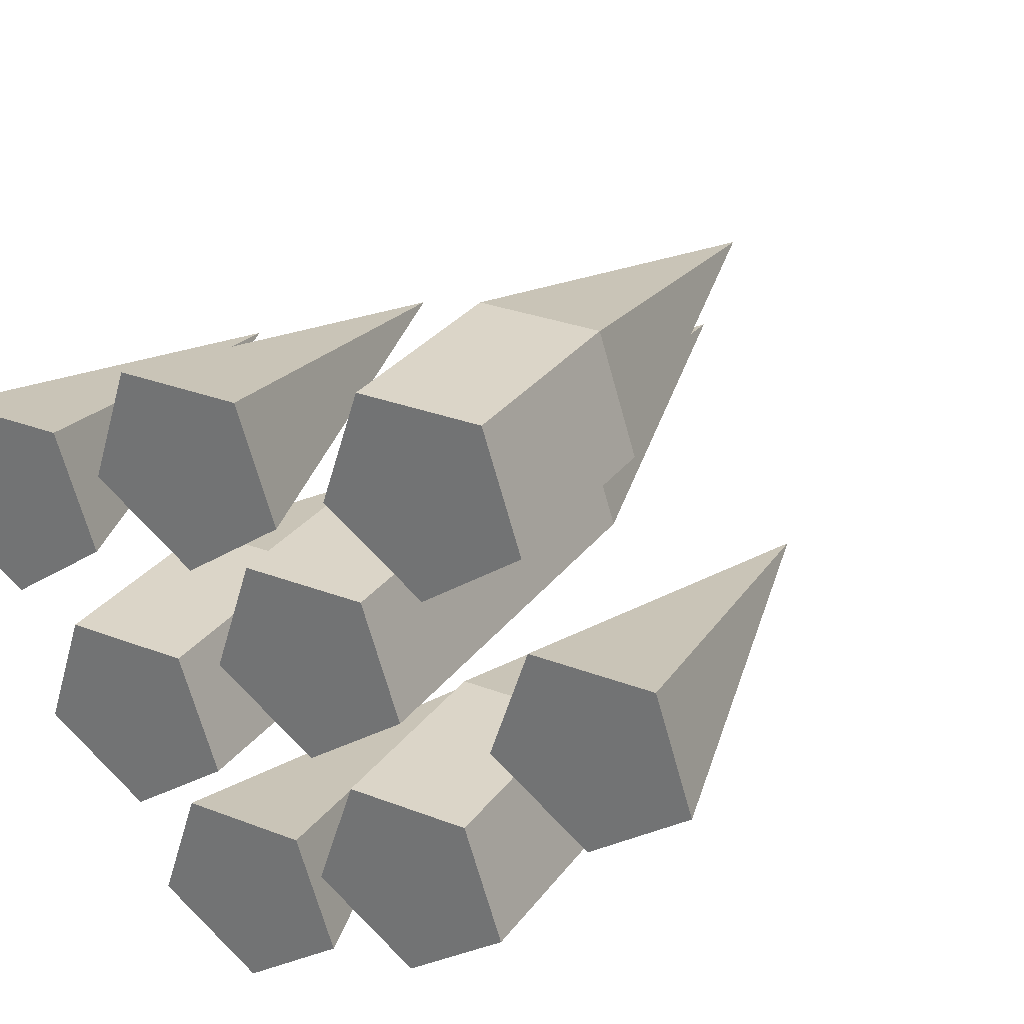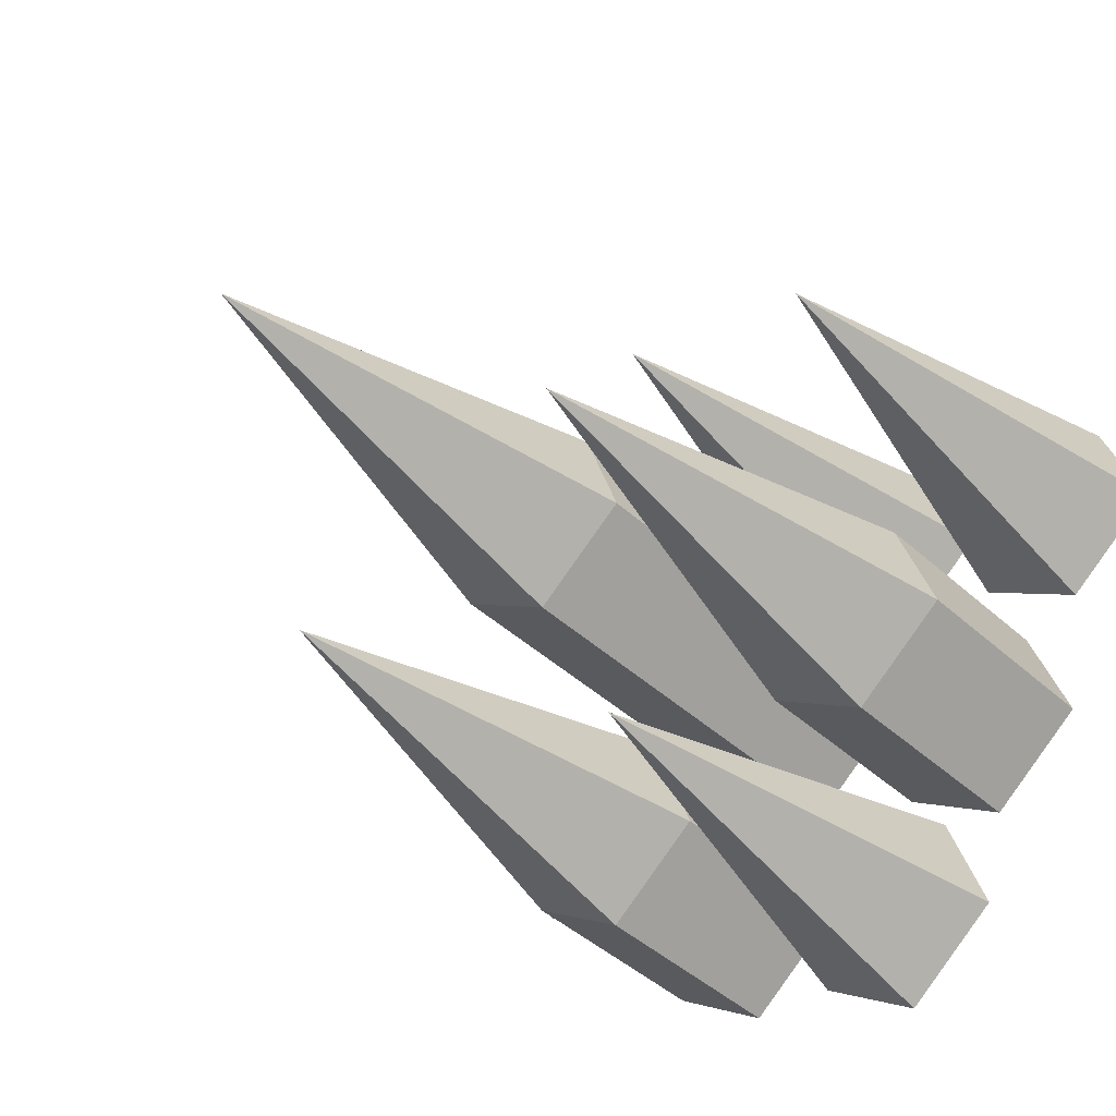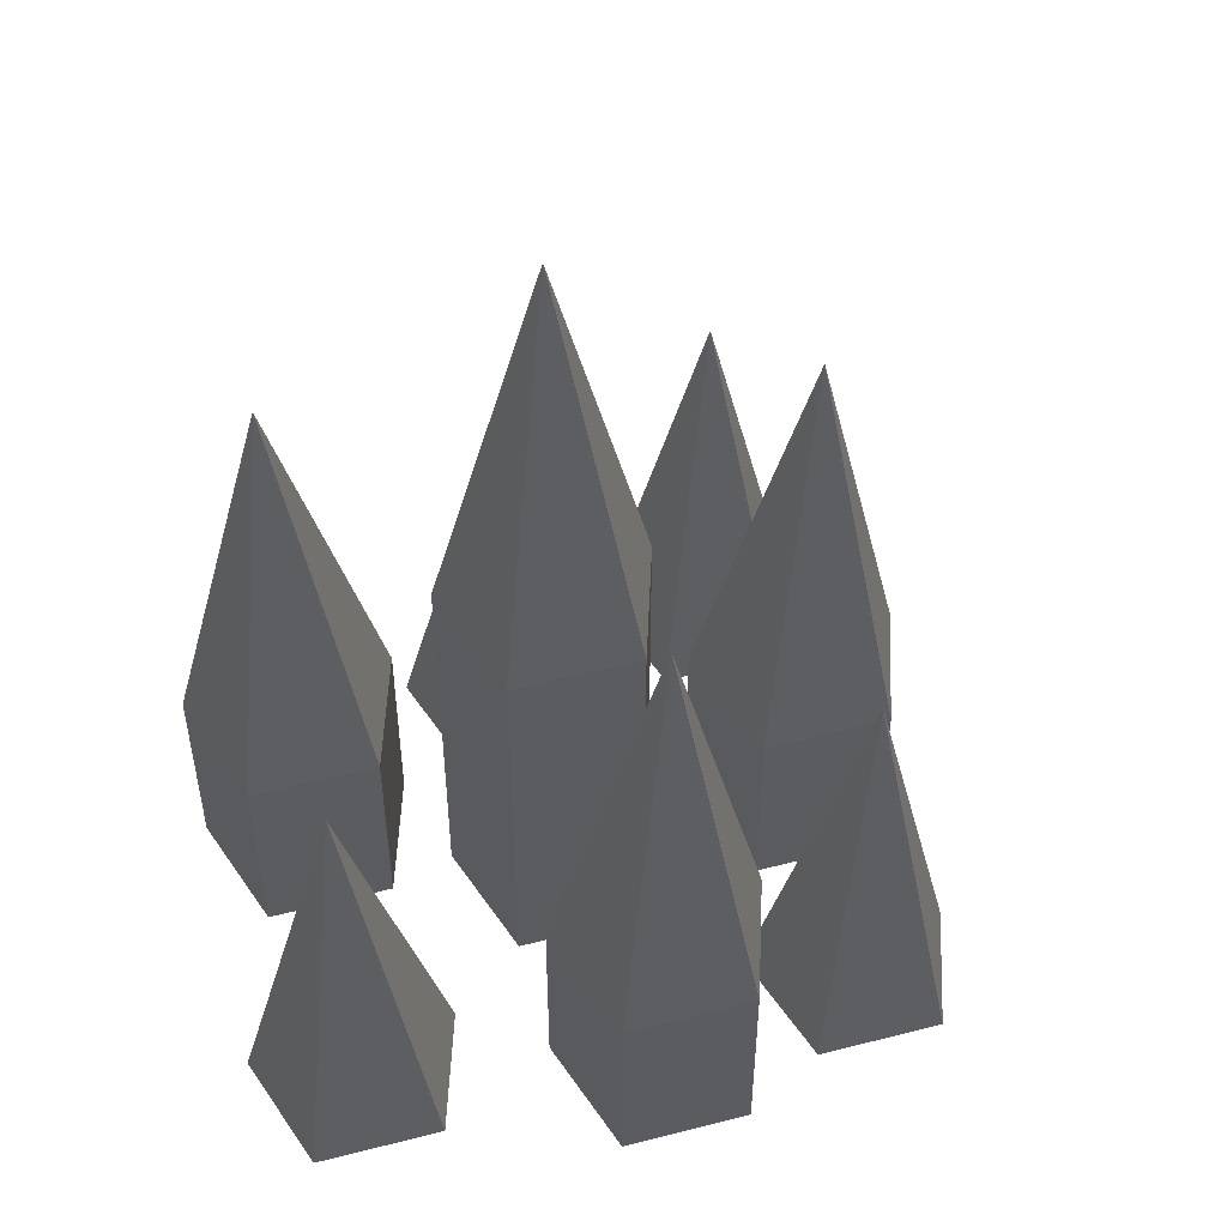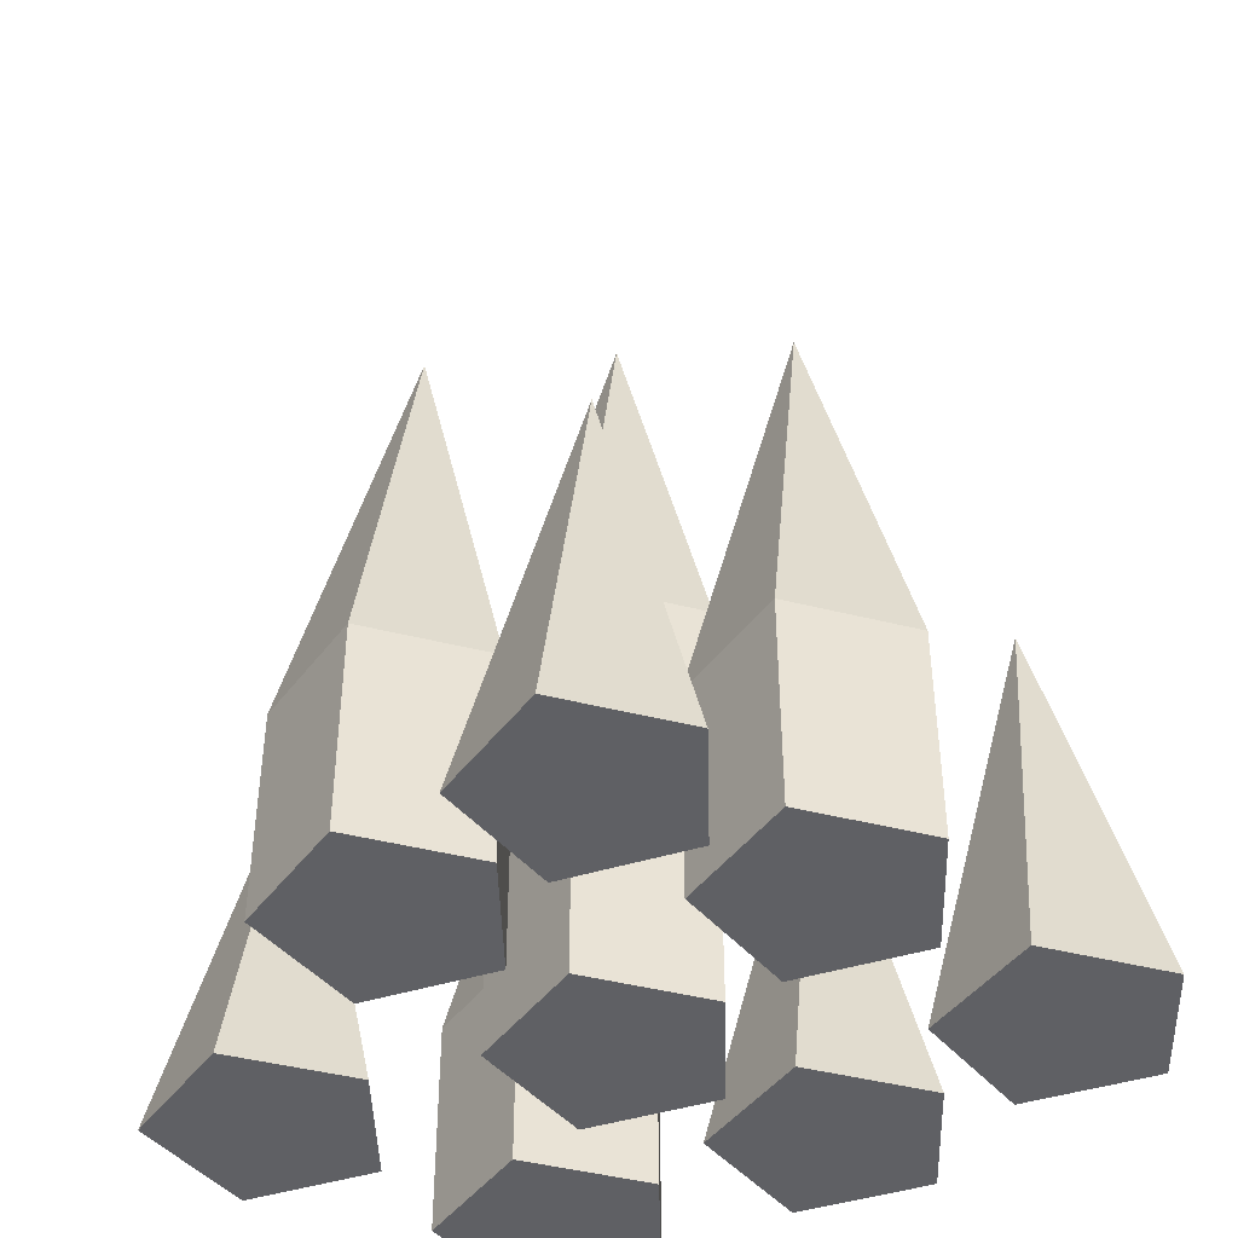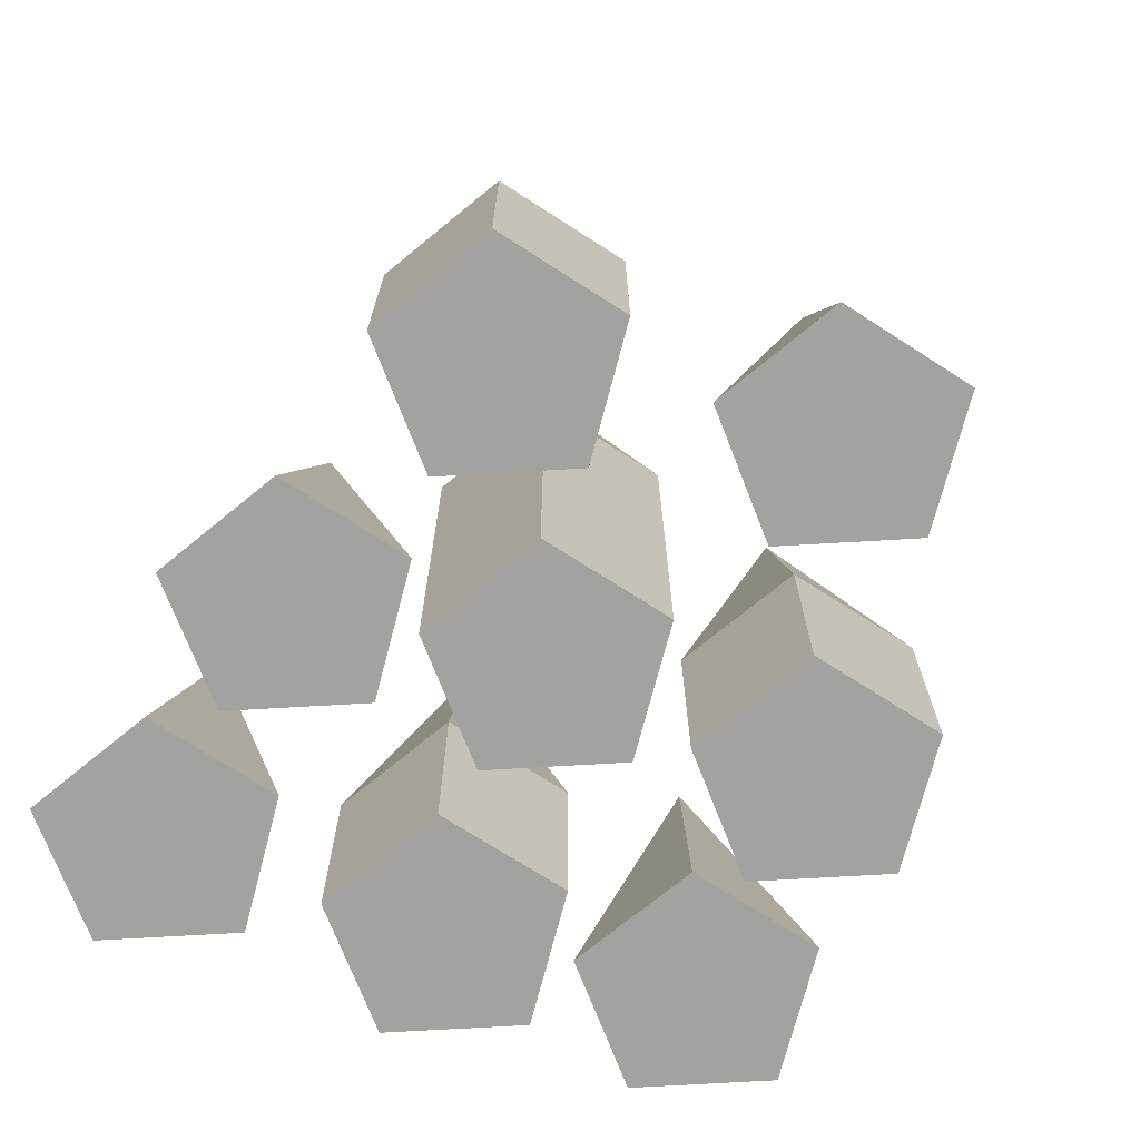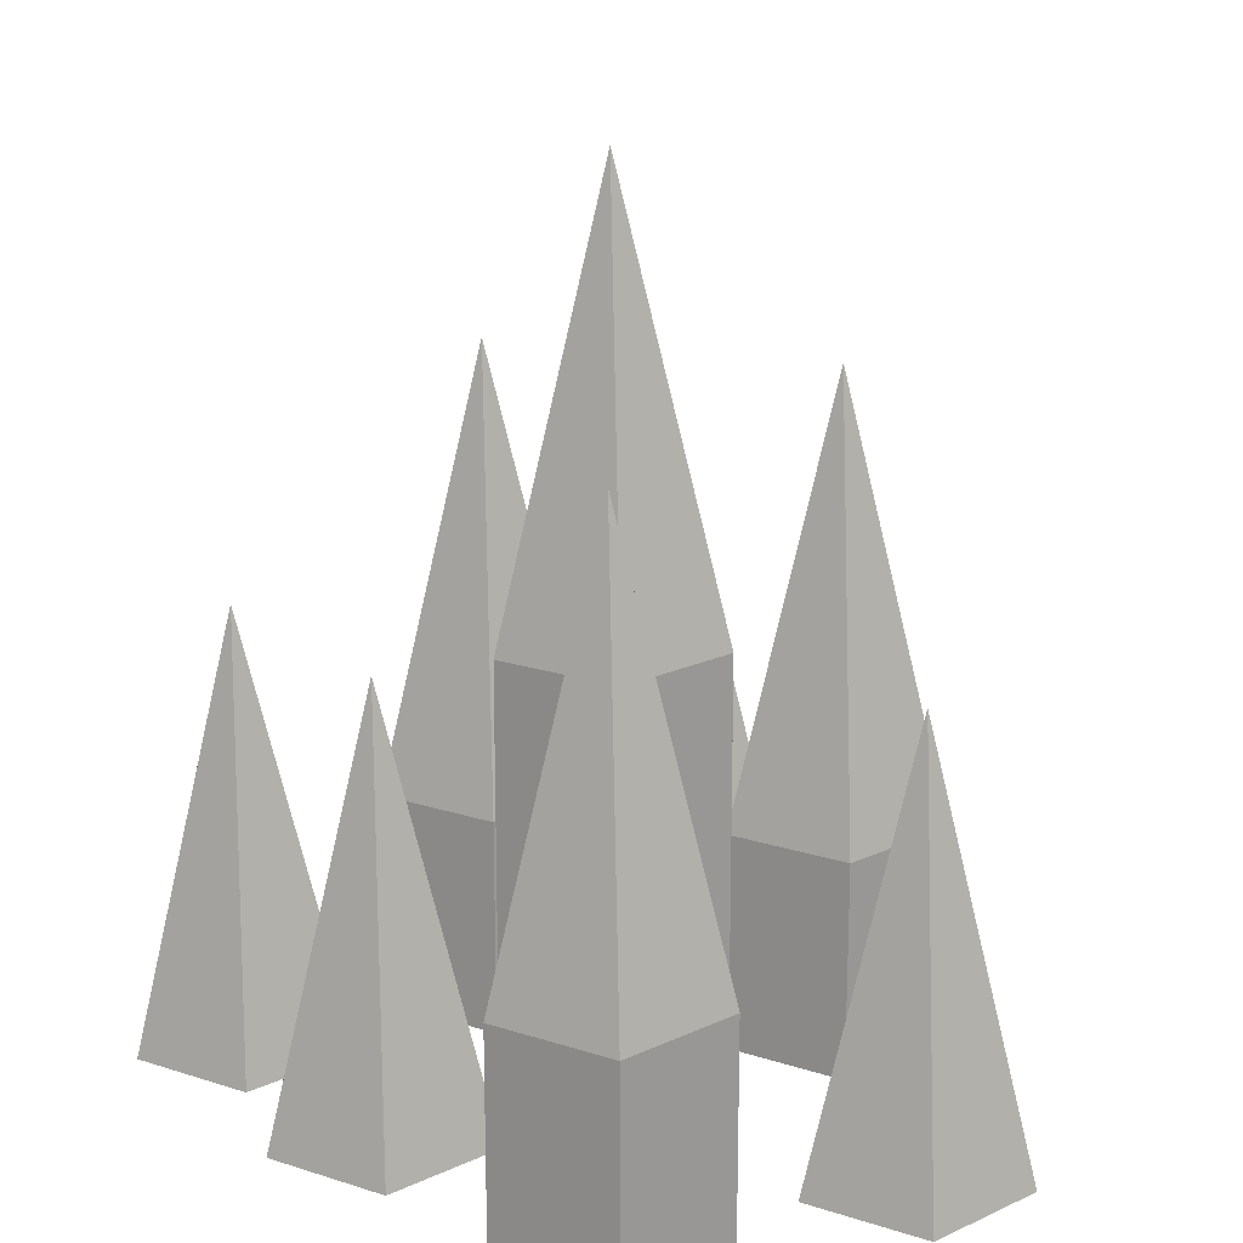
<metadata>
{"format":"obj","ext":"obj","renderer":"f3d","projection":"perspective","resolution":1024,"background":"white","views":[{"elev":29.5,"azim":29.5,"up":"+Z"},{"elev":-45.5,"azim":-135.9,"up":"+Z"},{"elev":52.8,"azim":128.6,"up":"+Y"},{"elev":-45.0,"azim":-160.4,"up":"+Y"},{"elev":-72.5,"azim":39.3,"up":"+Y"},{"elev":19.2,"azim":31.2,"up":"+Y"}]}
</metadata>
<code>
o Cylinder
v 0 -0.5 -0.125
v 0 0 -0.125
v 0.1189 -0.5 -0.03863
v 0.1189 0 -0.03863
v 0.07347 -0.5 0.1011
v 0.07347 0 0.1011
v -0.07347 -0.5 0.1011
v -0.07347 0 0.1011
v -0.1189 -0.5 -0.03863
v -0.1189 0 -0.03863
v 0.2439 -0.5 -0.2886
v 0 0.5 0
v 0.125 -0.25 -0.375
v 0.125 -0.5 -0.375
v 0.2439 -0.25 -0.2886
v 0.1985 -0.5 -0.1489
v 0.1985 -0.25 -0.1489
v 0.05153 -0.5 -0.1489
v 0.05153 -0.25 -0.1489
v 0.006118 -0.5 -0.2886
v 0.006118 -0.25 -0.2886
v 0.125 0.25 -0.25
v -0.1311 -0.5 -0.1886
v -0.25 -0.25 -0.275
v -0.25 -0.5 -0.275
v -0.1311 -0.25 -0.1886
v -0.1765 -0.5 -0.04887
v -0.1765 -0.25 -0.04887
v -0.3235 -0.5 -0.04887
v -0.3235 -0.25 -0.04887
v -0.3689 -0.5 -0.1886
v -0.3689 -0.25 -0.1886
v -0.25 0.25 -0.15
v 0.2689 -0.5 0.2114
v 0.15 -0.25 0.125
v 0.15 -0.5 0.125
v 0.2689 -0.25 0.2114
v 0.2235 -0.5 0.3511
v 0.2235 -0.25 0.3511
v 0.07653 -0.5 0.3511
v 0.07653 -0.25 0.3511
v 0.03112 -0.5 0.2114
v 0.03112 -0.25 0.2114
v 0.15 0.25 0.25
v -0.15 -0.5 0.075
v -0.03112 -0.5 0.1614
v -0.07653 -0.5 0.3011
v -0.2235 -0.5 0.3011
v -0.2689 -0.5 0.1614
v -0.15 0 0.2
v 0.35 -0.5 -0.125
v 0.4689 -0.5 -0.03863
v 0.4235 -0.5 0.1011
v 0.2765 -0.5 0.1011
v 0.2311 -0.5 -0.03863
v 0.35 0 -0
v -0.4 -0.5 -0.025
v -0.2811 -0.5 0.06137
v -0.3265 -0.5 0.2011
v -0.4735 -0.5 0.2011
v -0.5189 -0.5 0.06137
v -0.4 0 0.1
v -0.1 -0.5 -0.475
v 0.01888 -0.5 -0.3886
v -0.02653 -0.5 -0.2489
v -0.1735 -0.5 -0.2489
v -0.2189 -0.5 -0.3886
v -0.1 0 -0.35
f 2 3 1
f 4 5 3
f 6 7 5
f 8 12 10
f 8 9 7
f 10 1 9
f 3 7 9
f 10 12 2
f 6 12 8
f 4 12 6
f 2 12 4
f 13 11 14
f 15 16 11
f 17 18 16
f 19 22 21
f 19 20 18
f 21 14 20
f 11 18 20
f 21 22 13
f 17 22 19
f 15 22 17
f 13 22 15
f 24 23 25
f 26 27 23
f 28 29 27
f 30 33 32
f 30 31 29
f 32 25 31
f 23 29 31
f 32 33 24
f 28 33 30
f 26 33 28
f 24 33 26
f 35 34 36
f 37 38 34
f 39 40 38
f 41 44 43
f 41 42 40
f 43 36 42
f 34 40 42
f 43 44 35
f 39 44 41
f 37 44 39
f 35 44 37
f 48 50 49
f 49 50 45
f 47 50 48
f 46 50 47
f 45 50 46
f 47 49 45
f 54 56 55
f 55 56 51
f 53 56 54
f 52 56 53
f 51 56 52
f 53 55 51
f 60 62 61
f 61 62 57
f 59 62 60
f 58 62 59
f 57 62 58
f 60 61 57
f 66 68 67
f 67 68 63
f 65 68 66
f 64 68 65
f 63 68 64
f 65 67 63
f 2 4 3
f 4 6 5
f 6 8 7
f 8 10 9
f 10 2 1
f 9 1 3
f 3 5 7
f 13 15 11
f 15 17 16
f 17 19 18
f 19 21 20
f 21 13 14
f 20 14 11
f 11 16 18
f 24 26 23
f 26 28 27
f 28 30 29
f 30 32 31
f 32 24 25
f 31 25 23
f 23 27 29
f 35 37 34
f 37 39 38
f 39 41 40
f 41 43 42
f 43 35 36
f 42 36 34
f 34 38 40
f 45 46 47
f 47 48 49
f 51 52 53
f 53 54 55
f 57 58 59
f 59 60 57
f 63 64 65
f 65 66 67

</code>
